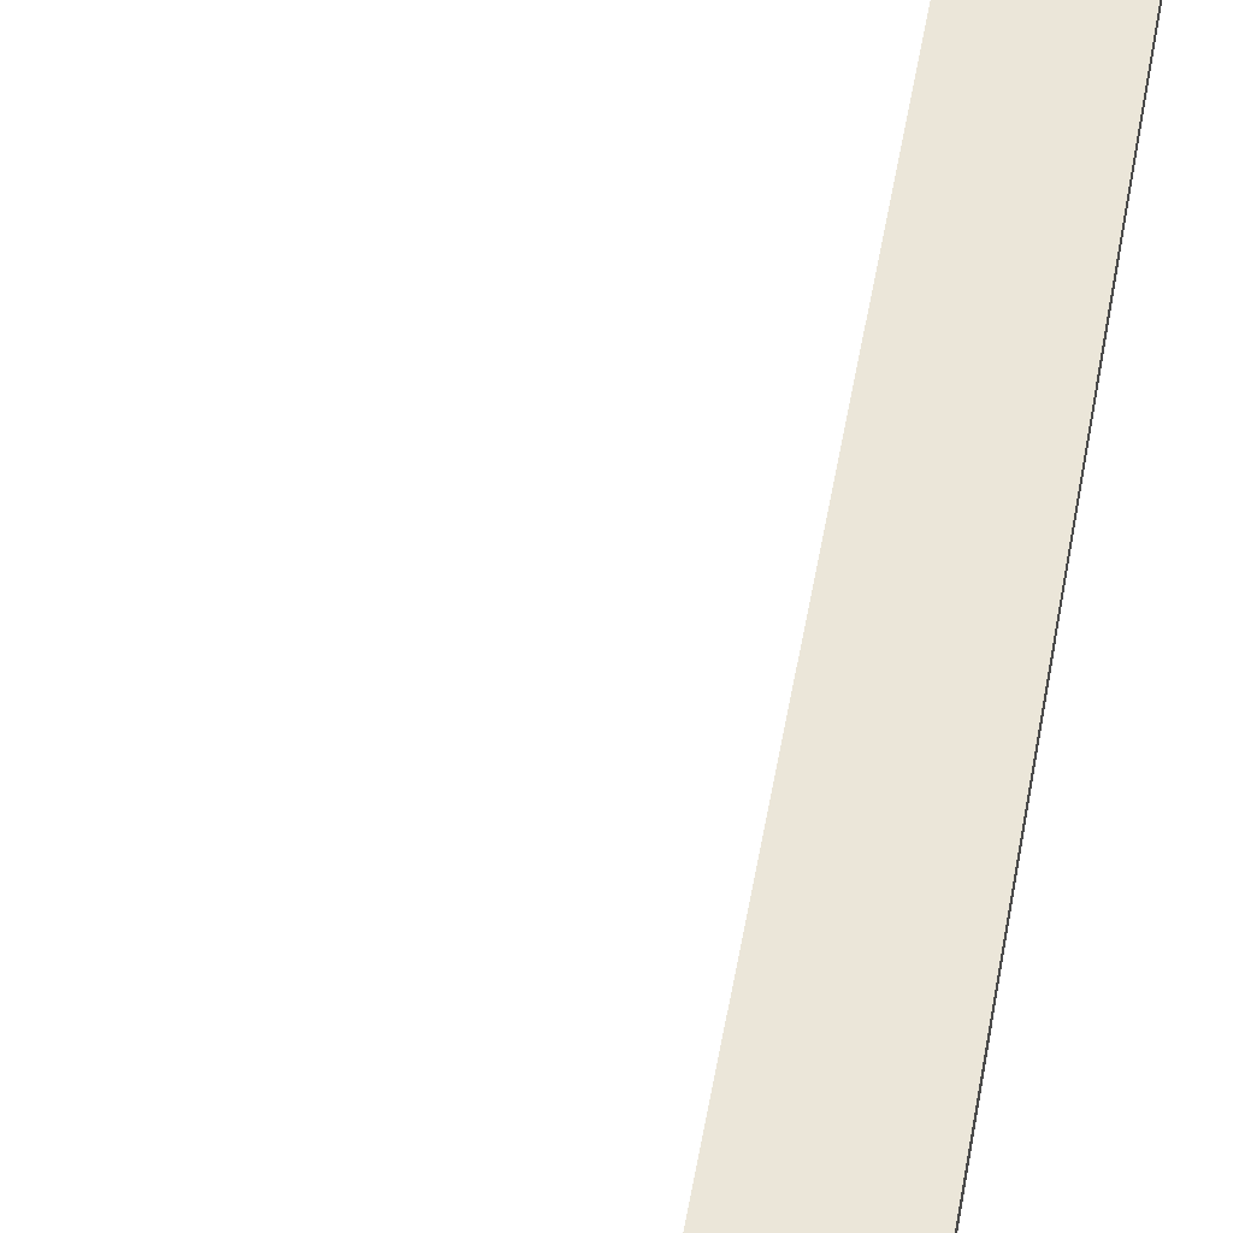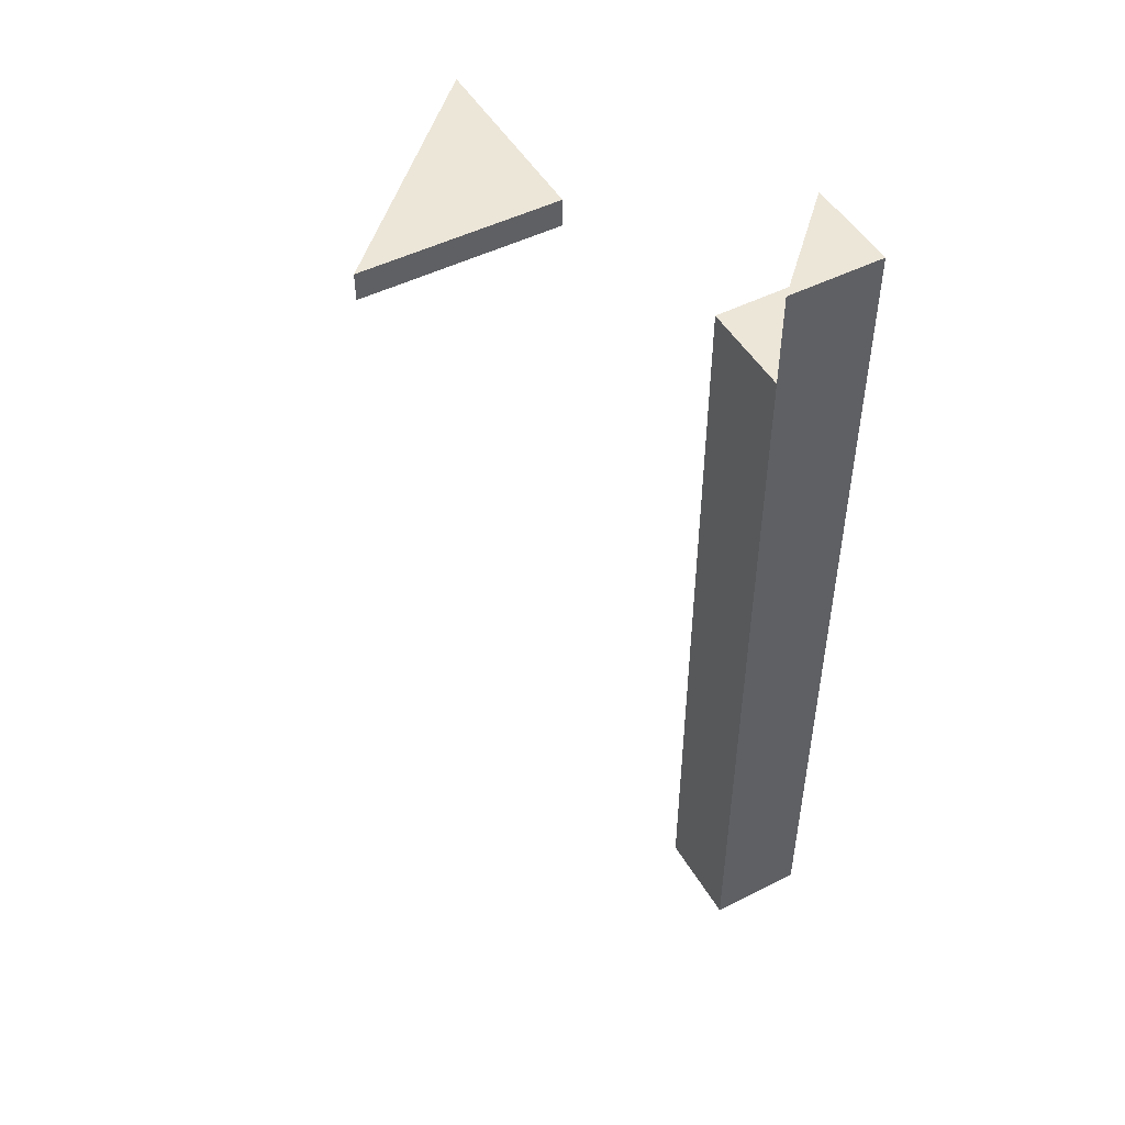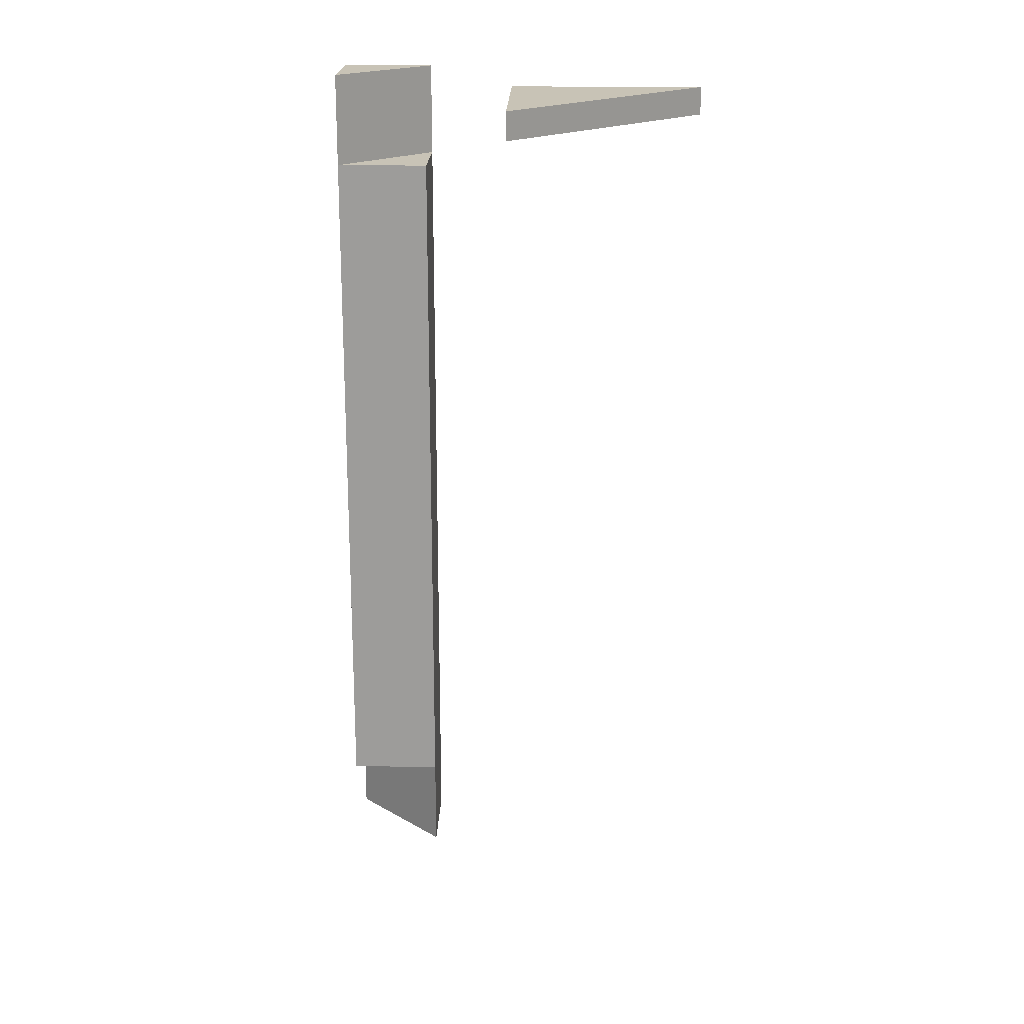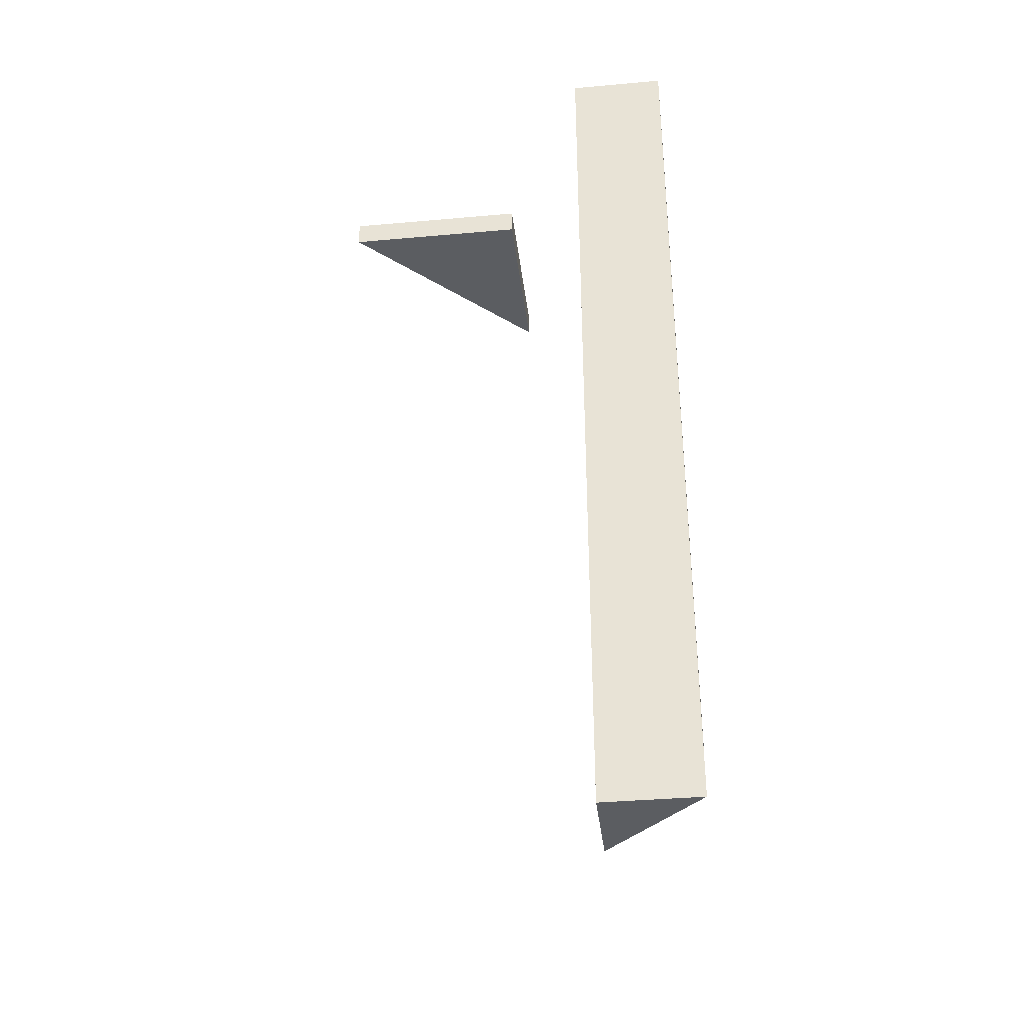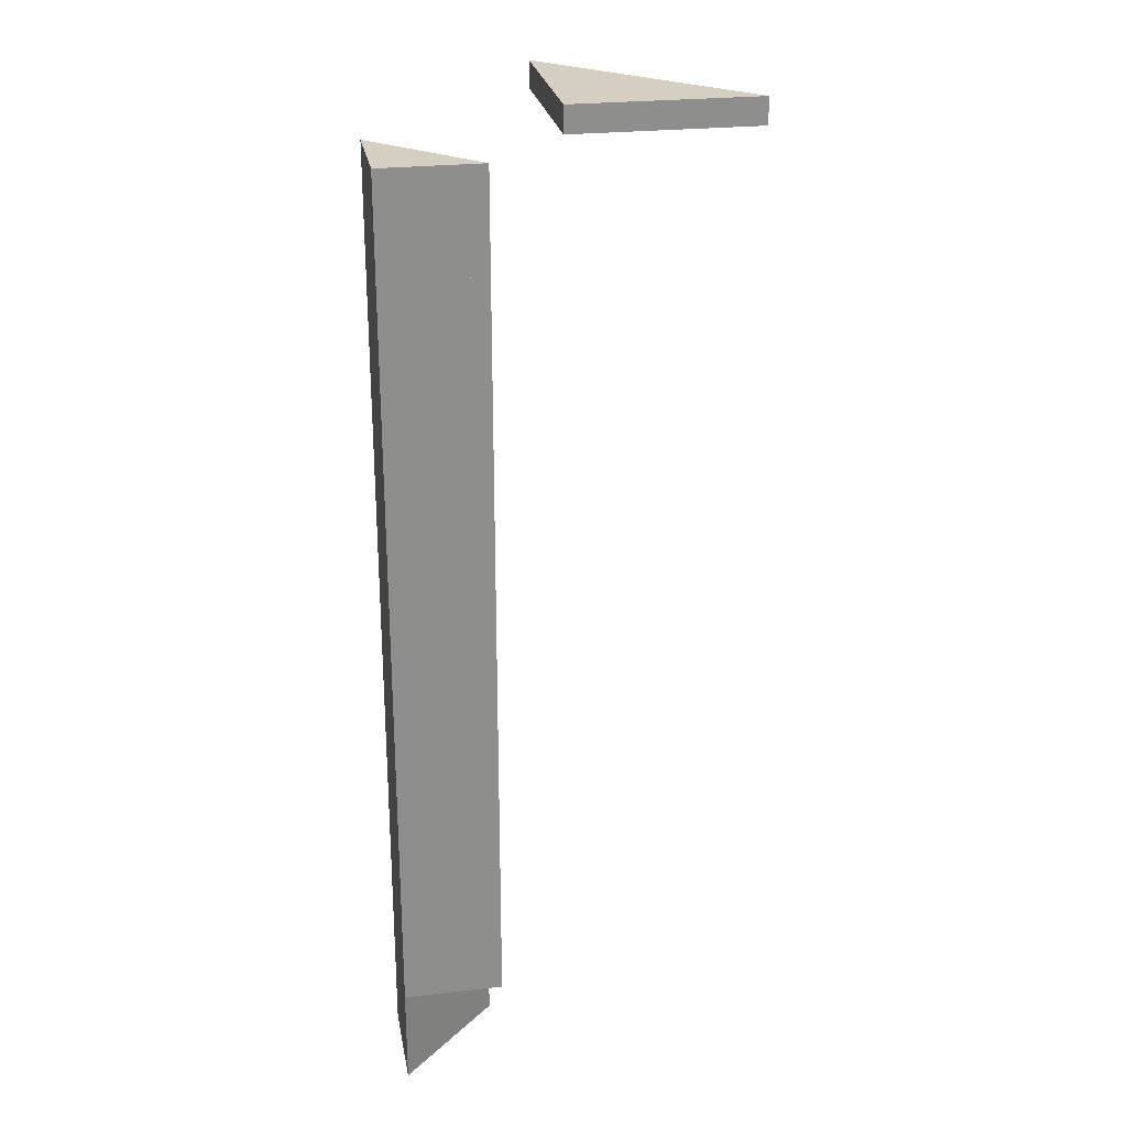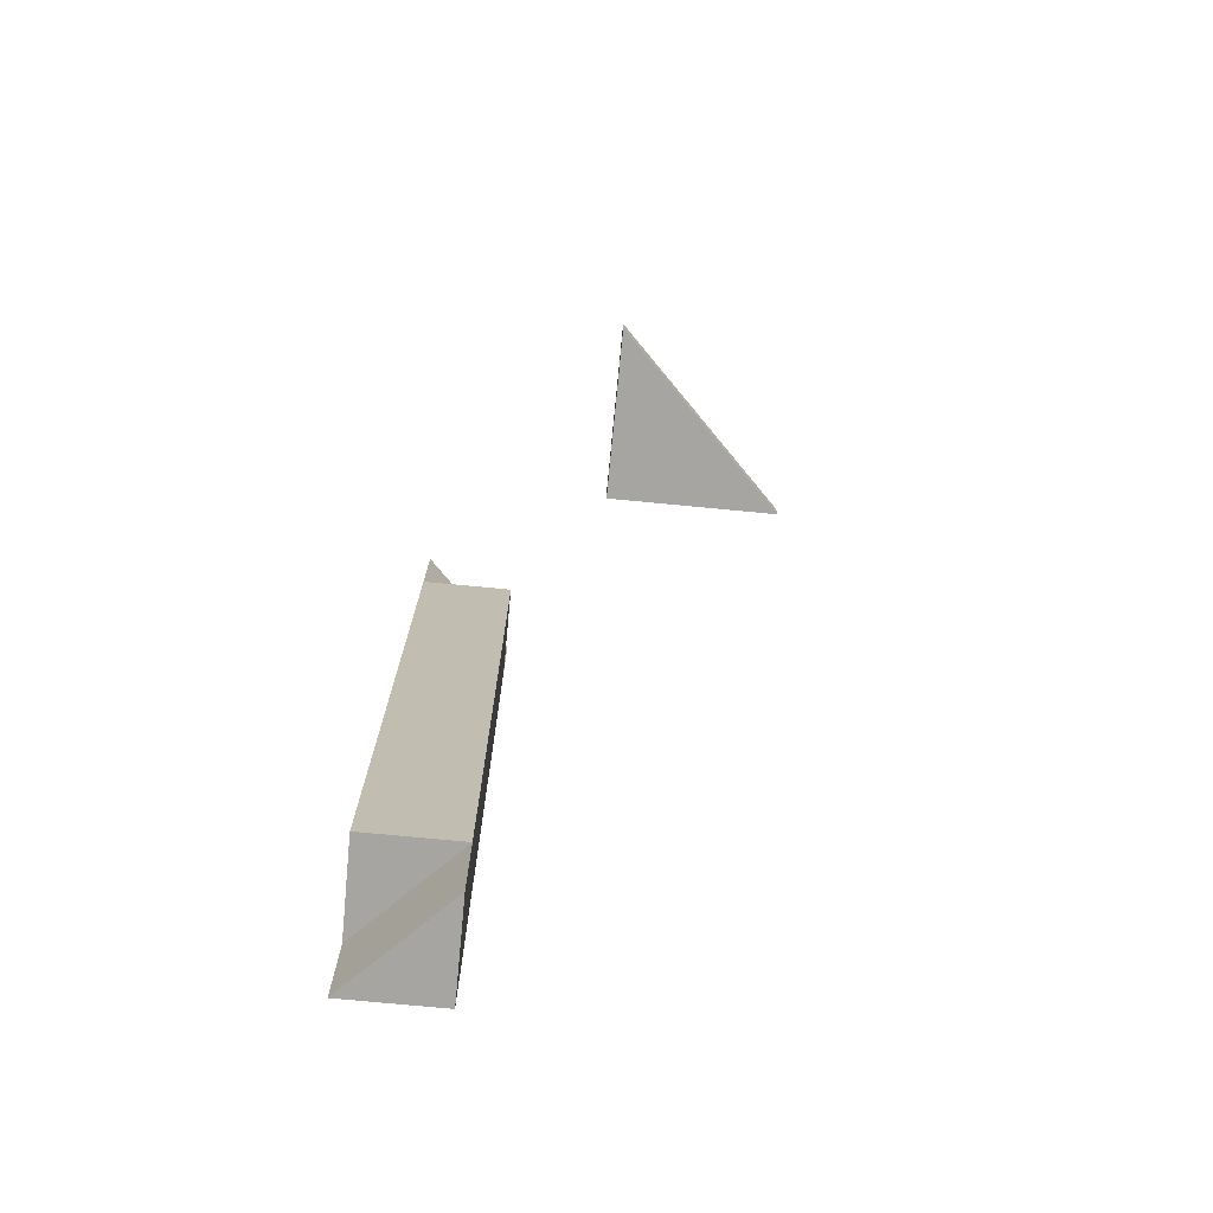
<metadata>
{"format":"obj","ext":"obj","renderer":"f3d","projection":"perspective","resolution":1024,"background":"white","views":[{"elev":57.3,"azim":-169.2,"up":"+Z"},{"elev":48.9,"azim":-119.3,"up":"+Y"},{"elev":19.5,"azim":91.7,"up":"+Y"},{"elev":-36.1,"azim":-83.3,"up":"+Y"},{"elev":25.6,"azim":-10.2,"up":"+Y"},{"elev":-73.8,"azim":84.5,"up":"+Y"}]}
</metadata>
<code>
g Group28
o object_1
v 0.4027 0.9263 -0.9023
v 0.4027 0.9263 -0.9023
v 0.3327 0.9263 -0.9023
v 0.3327 0.9263 -0.9723
v 0.3327 0.9263 -0.9023
v 0.3327 0.9163 -0.9023
v 0.4027 0.9263 -0.9023
v 0.4027 0.9163 -0.9023
v 0.3327 0.9263 -0.9723
v 0.3327 0.9163 -0.9723
v 0.3327 0.9263 -0.9023
v 0.3327 0.9163 -0.9023
v 0.4027 0.9263 -0.9023
v 0.4027 0.9163 -0.9023
v 0.3327 0.9263 -0.9723
v 0.3327 0.9163 -0.9723
v 0.4027 0.9163 -0.9023
v 0.4027 0.9163 -0.9023
v 0.3327 0.9163 -0.9023
v 0.3327 0.9163 -0.9723
f 2 4 3
f 6 8 7 5
f 10 12 11 9
f 14 16 15 13
f 18 19 20
g Group03 Group28
o object_2
v 0.2627 0.5913 -0.8673
v 0.2627 0.5913 -0.8323
v 0.2977 0.5913 -0.8673
v 0.2627 0.5913 -0.8323
v 0.2627 0.6263 -0.8323
v 0.2977 0.5913 -0.8673
v 0.2977 0.6263 -0.8673
v 0.2627 0.5913 -0.8673
v 0.2627 0.6263 -0.8673
v 0.2627 0.5913 -0.8323
v 0.2627 0.6263 -0.8323
v 0.2977 0.5913 -0.8673
v 0.2977 0.6263 -0.8673
v 0.2627 0.5913 -0.8673
v 0.2627 0.6263 -0.8673
v 0.2627 0.6263 -0.8673
v 0.2627 0.6263 -0.8323
v 0.2977 0.6263 -0.8673
f 22 21 23
f 25 24 26 27
f 29 28 30 31
f 33 32 34 35
f 37 38 36
o object_3
v 0.2627 0.8913 -0.8673
v 0.2977 0.8913 -0.8323
v 0.2627 0.8913 -0.8323
v 0.2977 0.8913 -0.8323
v 0.2977 0.9263 -0.8323
v 0.2627 0.8913 -0.8673
v 0.2627 0.9263 -0.8673
v 0.2627 0.8913 -0.8323
v 0.2627 0.9263 -0.8323
v 0.2977 0.8913 -0.8323
v 0.2977 0.9263 -0.8323
v 0.2627 0.8913 -0.8673
v 0.2627 0.9263 -0.8673
v 0.2627 0.8913 -0.8323
v 0.2627 0.9263 -0.8323
v 0.2627 0.9263 -0.8673
v 0.2977 0.9263 -0.8323
v 0.2627 0.9263 -0.8323
f 41 39 40
f 43 42 44 45
f 47 46 48 49
f 51 50 52 53
f 56 55 54
o object_4
v 0.2977 0.6263 -0.8323
v 0.2977 0.8913 -0.8323
v 0.2977 0.6263 -0.8673
v 0.2977 0.8913 -0.8673
v 0.2627 0.6263 -0.8323
v 0.2627 0.8913 -0.8323
v 0.2977 0.6263 -0.8323
v 0.2977 0.8913 -0.8323
v 0.2627 0.6263 -0.8673
v 0.2627 0.8913 -0.8673
v 0.2627 0.6263 -0.8323
v 0.2627 0.8913 -0.8323
v 0.2977 0.6263 -0.8673
v 0.2977 0.8913 -0.8673
v 0.2627 0.6263 -0.8673
v 0.2627 0.8913 -0.8673
v 0.2627 0.6263 -0.8673
v 0.2627 0.6263 -0.8323
v 0.2977 0.6263 -0.8673
v 0.2977 0.6263 -0.8323
v 0.2627 0.8913 -0.8673
v 0.2627 0.8913 -0.8323
v 0.2977 0.8913 -0.8673
v 0.2977 0.8913 -0.8323
f 58 57 59 60
f 62 61 63 64
f 66 65 67 68
f 70 69 71 72
f 74 73 75 76
f 78 80 79 77

</code>
